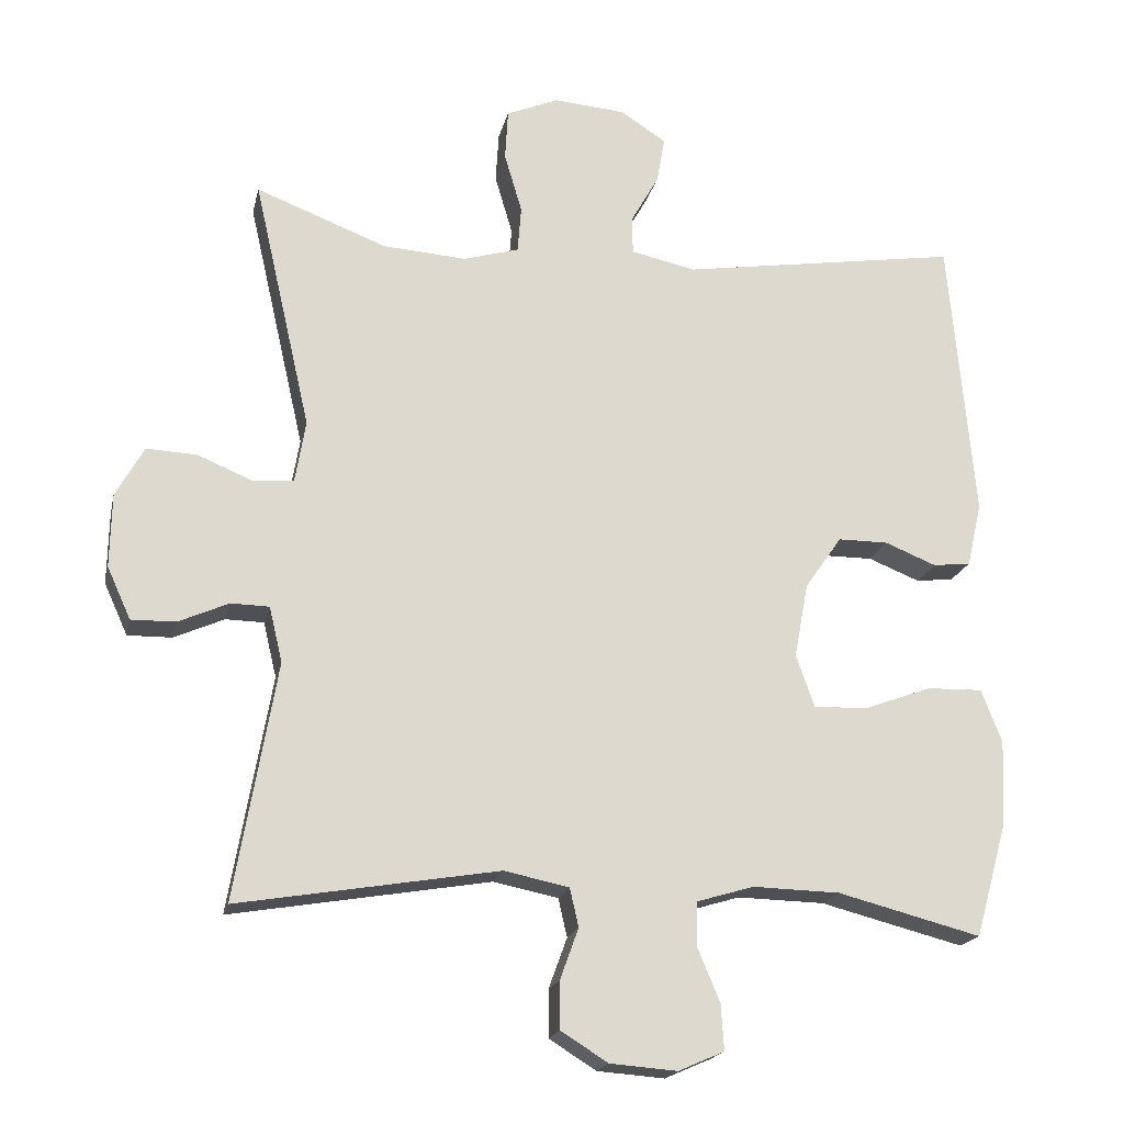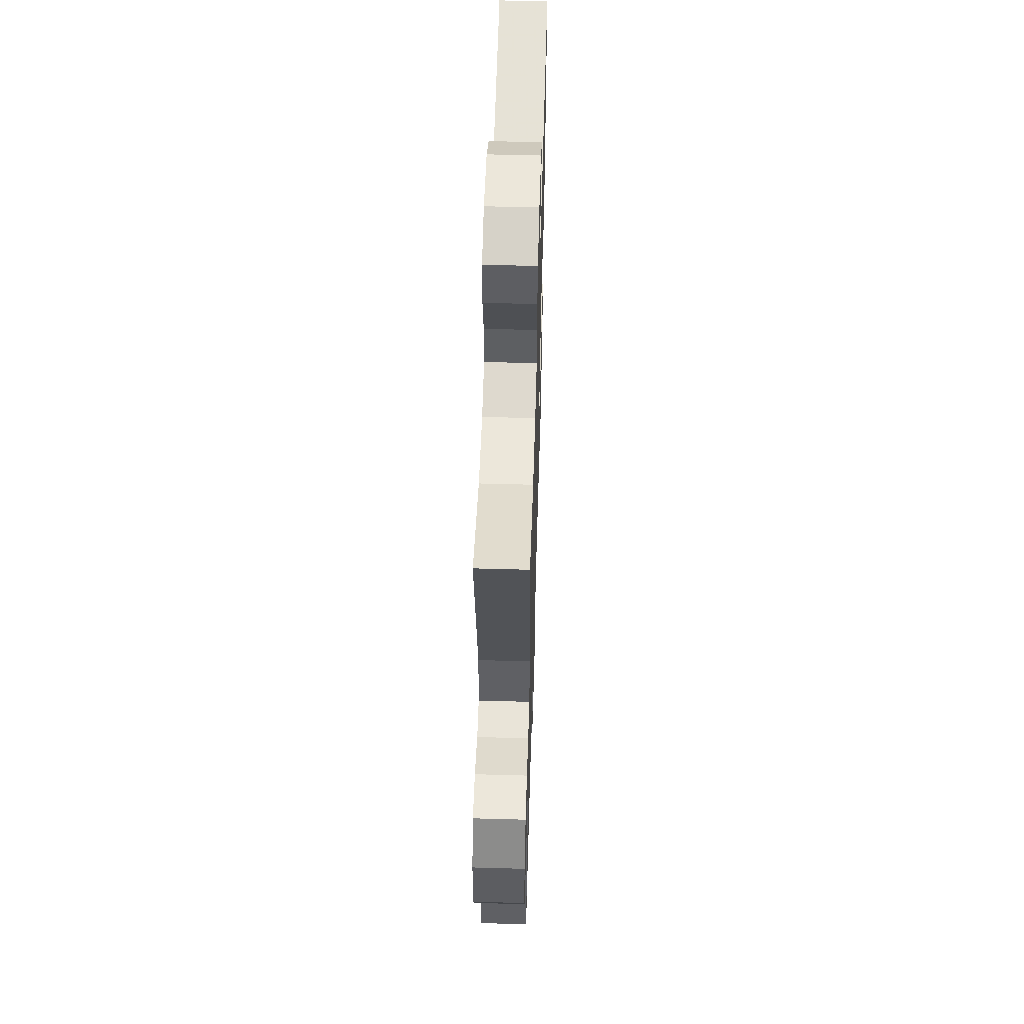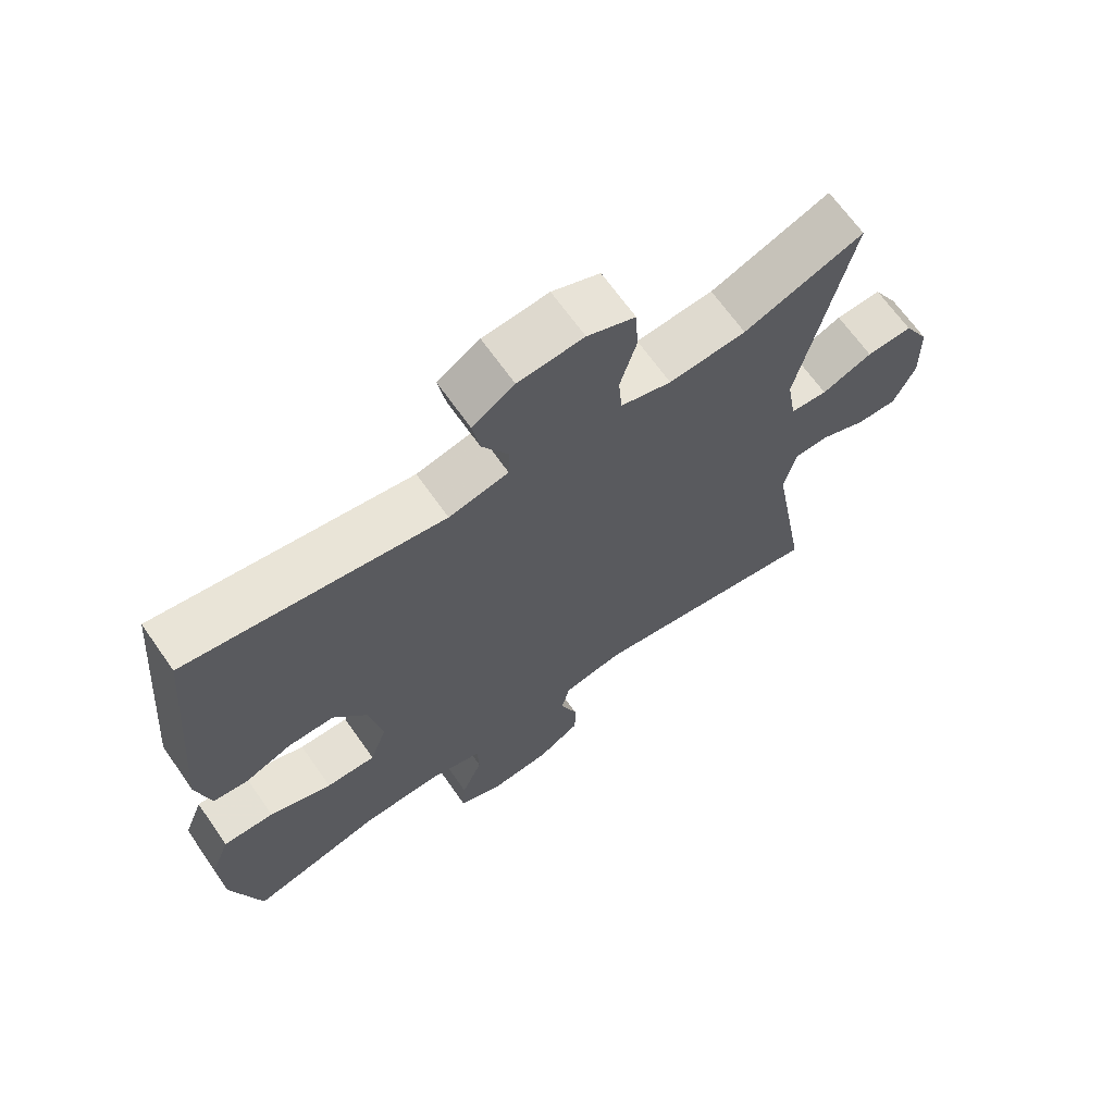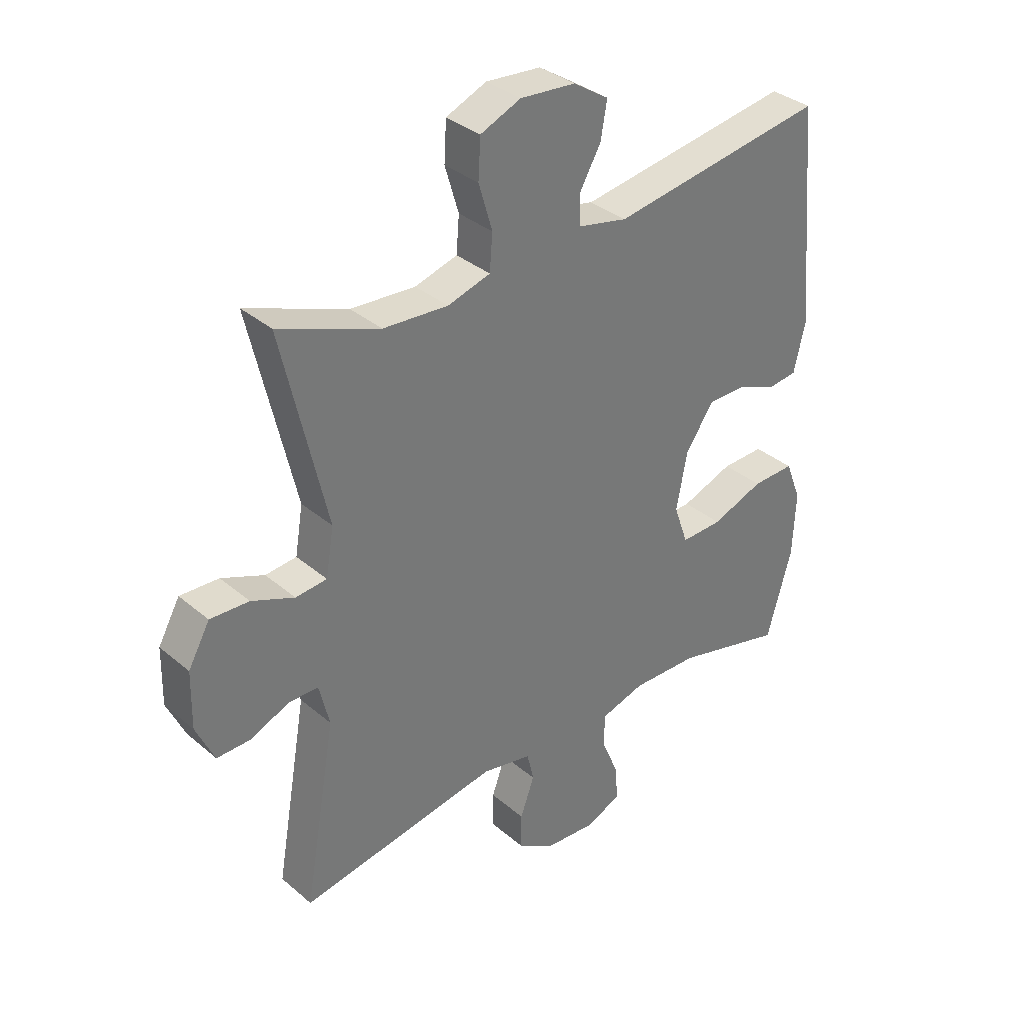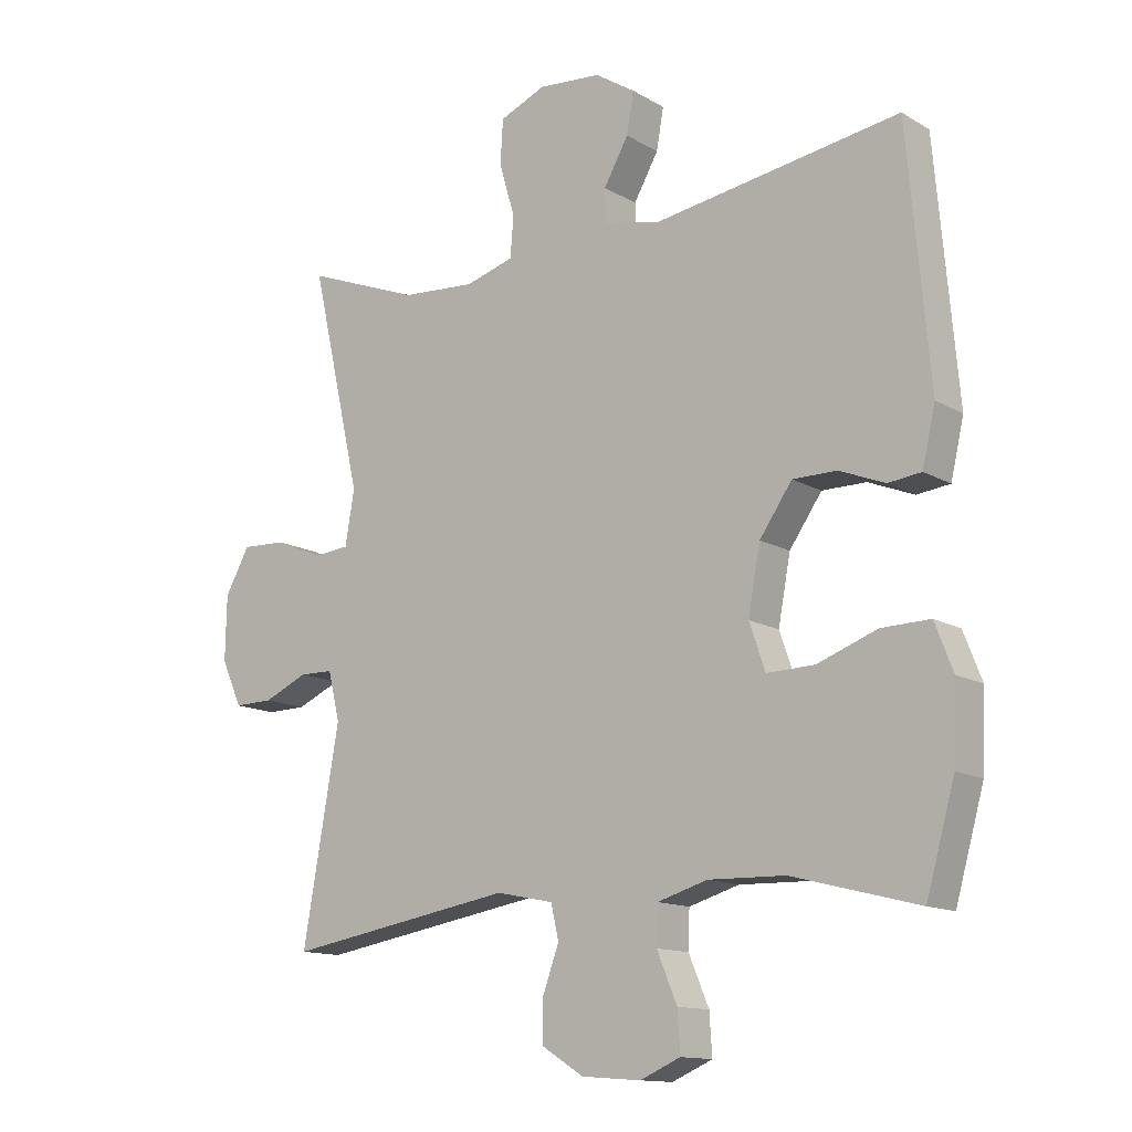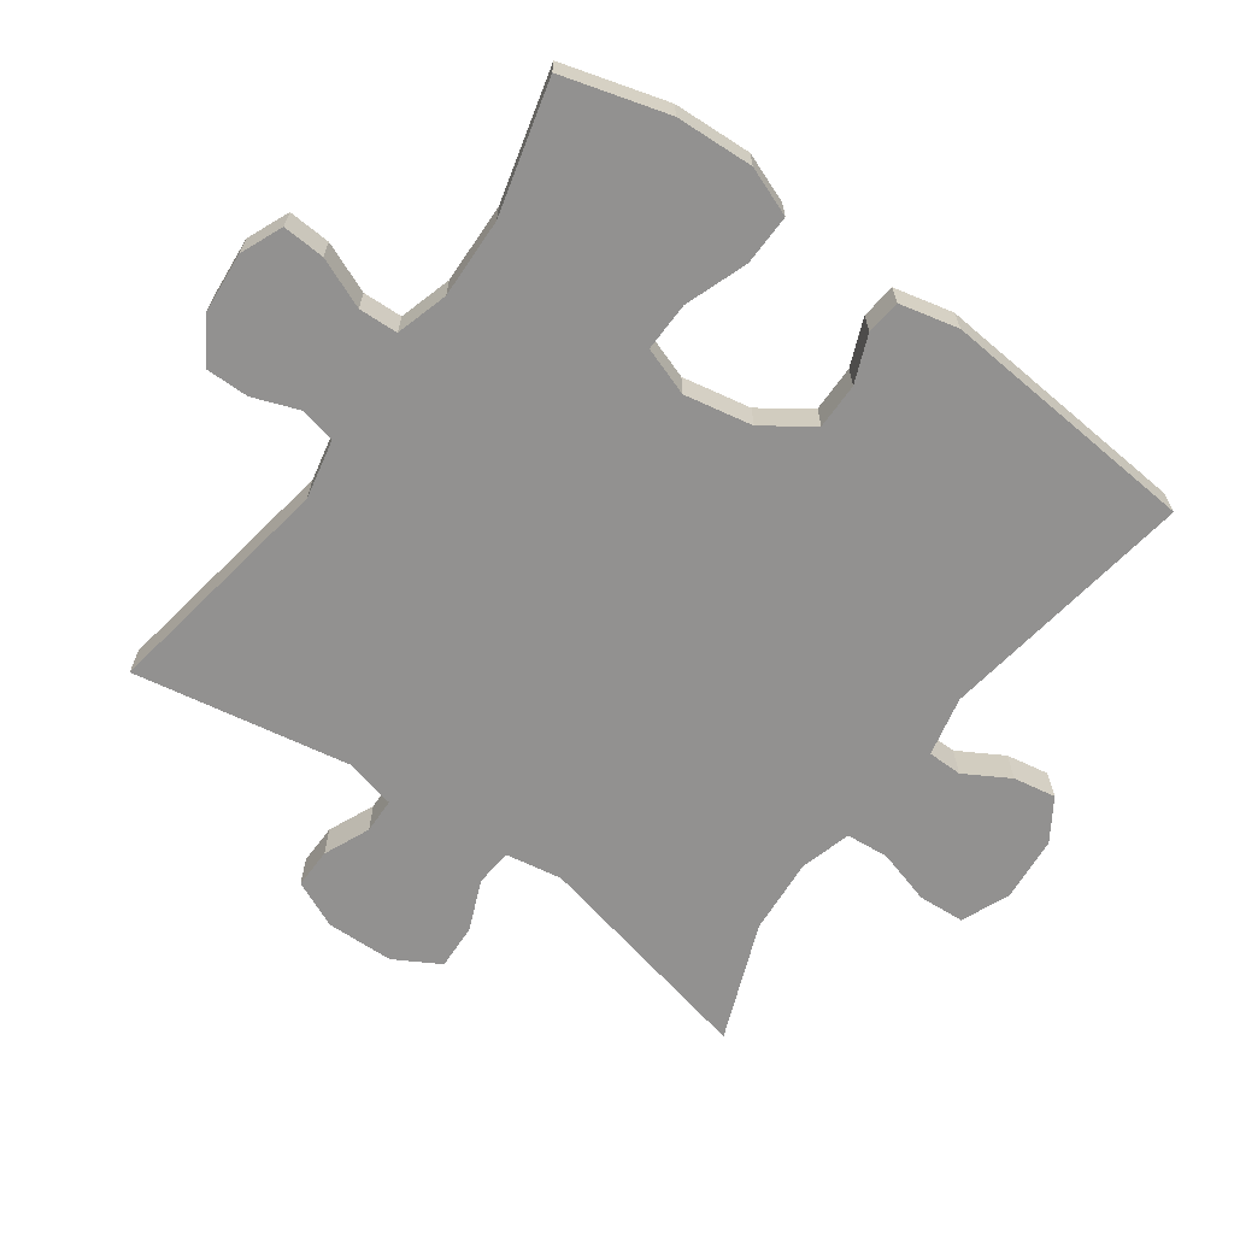
<metadata>
{"format":"obj","ext":"obj","renderer":"f3d","projection":"perspective","resolution":1024,"background":"white","views":[{"elev":-19.0,"azim":167.7,"up":"+Z"},{"elev":54.9,"azim":91.7,"up":"+Z"},{"elev":67.2,"azim":-35.1,"up":"+Z"},{"elev":34.6,"azim":138.5,"up":"+Z"},{"elev":-13.3,"azim":-142.3,"up":"+Z"},{"elev":-66.1,"azim":-125.5,"up":"+Y"}]}
</metadata>
<code>
v 0.5 0.07 0.5
v 0.422 0.07 0.159
v 0.436 0.07 0.075
v 0.491 0.07 0.07
v 0.566 0.07 0.101
v 0.634 0.07 0.104
v 0.672 0.07 0.036
v 0.674 0.07 -0.064
v 0.642 0.07 -0.134
v 0.582 0.07 -0.133
v 0.514 0.07 -0.103
v 0.462 0.07 -0.104
v 0.444 0.07 -0.179
v 0.5 0.07 -0.5
v 0.148 0.07 -0.441
v 0.06 0.07 -0.459
v 0.048 0.07 -0.511
v 0.073 0.07 -0.58
v 0.073 0.07 -0.644
v 0.009 0.07 -0.684
v -0.082 0.07 -0.691
v -0.144 0.07 -0.664
v -0.14 0.07 -0.602
v -0.109 0.07 -0.528
v -0.111 0.07 -0.47
v -0.188 0.07 -0.447
v -0.306 0.07 -0.45
v -0.5 0.07 -0.5
v -0.544 0.07 -0.344
v -0.549 0.07 -0.229
v -0.521 0.07 -0.157
v -0.446 0.07 -0.159
v -0.354 0.07 -0.193
v -0.281 0.07 -0.195
v -0.256 0.07 -0.124
v -0.275 0.07 -0.023
v -0.325 0.07 0.049
v -0.393 0.07 0.049
v -0.463 0.07 0.021
v -0.514 0.07 0.027
v -0.534 0.07 0.114
v -0.5 0.07 0.5
v -0.121 0.07 0.441
v -0.033 0.07 0.46
v -0.032 0.07 0.511
v -0.07 0.07 0.578
v -0.081 0.07 0.641
v -0.019 0.07 0.681
v 0.078 0.07 0.689
v 0.149 0.07 0.659
v 0.153 0.07 0.59
v 0.129 0.07 0.509
v 0.134 0.07 0.446
v 0.209 0.07 0.424
v 0.323 0.07 0.432
v 0.5 0 0.5
v 0.422 0 0.159
v 0.436 0 0.075
v 0.491 0 0.07
v 0.566 0 0.101
v 0.634 0 0.104
v 0.672 0 0.036
v 0.674 0 -0.064
v 0.642 0 -0.134
v 0.582 0 -0.133
v 0.514 0 -0.103
v 0.462 0 -0.104
v 0.444 0 -0.179
v 0.5 0 -0.5
v 0.148 0 -0.441
v 0.06 0 -0.459
v 0.048 0 -0.511
v 0.073 0 -0.58
v 0.073 0 -0.644
v 0.009 0 -0.684
v -0.082 0 -0.691
v -0.144 0 -0.664
v -0.14 0 -0.602
v -0.109 0 -0.528
v -0.111 0 -0.47
v -0.188 0 -0.447
v -0.306 0 -0.45
v -0.5 0 -0.5
v -0.544 0 -0.344
v -0.549 0 -0.229
v -0.521 0 -0.157
v -0.446 0 -0.159
v -0.354 0 -0.193
v -0.281 0 -0.195
v -0.256 0 -0.124
v -0.275 0 -0.023
v -0.325 0 0.049
v -0.393 0 0.049
v -0.463 0 0.021
v -0.514 0 0.027
v -0.534 0 0.114
v -0.5 0 0.5
v -0.121 0 0.441
v -0.033 0 0.46
v -0.032 0 0.511
v -0.07 0 0.578
v -0.081 0 0.641
v -0.019 0 0.681
v 0.078 0 0.689
v 0.149 0 0.659
v 0.153 0 0.59
v 0.129 0 0.509
v 0.134 0 0.446
v 0.209 0 0.424
v 0.323 0 0.432
f 50 51 52
f 49 50 52
f 48 49 52
f 47 48 52
f 46 47 52
f 45 46 52
f 44 45 52 53
f 43 44 53 54
f 41 42 43
f 40 41 43
f 39 40 43
f 38 39 43
f 37 38 43 54
f 31 32 33
f 30 31 33
f 29 30 33
f 28 29 33
f 27 28 33
f 26 27 33 34
f 25 26 34 35
f 22 23 24
f 21 22 24
f 20 21 24
f 19 20 24
f 18 19 24
f 17 18 24
f 16 17 24 25
f 25 35 36
f 16 25 36
f 15 16 36
f 9 10 11
f 8 9 11
f 7 8 11
f 6 7 11
f 5 6 11
f 4 5 11
f 3 4 11 12
f 2 3 12 13
f 55 1 2
f 37 54 55
f 36 37 55
f 15 36 55
f 14 15 55
f 13 14 55
f 2 13 55
f 107 106 105
f 107 105 104
f 107 104 103
f 107 103 102
f 107 102 101
f 107 101 100
f 108 107 100 99
f 109 108 99 98
f 98 97 96
f 98 96 95
f 98 95 94
f 98 94 93
f 109 98 93 92
f 88 87 86
f 88 86 85
f 88 85 84
f 88 84 83
f 88 83 82
f 89 88 82 81
f 90 89 81 80
f 79 78 77
f 79 77 76
f 79 76 75
f 79 75 74
f 79 74 73
f 79 73 72
f 80 79 72 71
f 91 90 80
f 91 80 71
f 91 71 70
f 66 65 64
f 66 64 63
f 66 63 62
f 66 62 61
f 66 61 60
f 66 60 59
f 67 66 59 58
f 68 67 58 57
f 57 56 110
f 110 109 92
f 110 92 91
f 110 91 70
f 110 70 69
f 110 69 68
f 110 68 57
f 1 56 57 2
f 2 57 58 3
f 3 58 59 4
f 4 59 60 5
f 5 60 61 6
f 6 61 62 7
f 7 62 63 8
f 8 63 64 9
f 9 64 65 10
f 10 65 66 11
f 11 66 67 12
f 12 67 68 13
f 13 68 69 14
f 14 69 70 15
f 15 70 71 16
f 16 71 72 17
f 17 72 73 18
f 18 73 74 19
f 19 74 75 20
f 20 75 76 21
f 21 76 77 22
f 22 77 78 23
f 23 78 79 24
f 24 79 80 25
f 25 80 81 26
f 26 81 82 27
f 27 82 83 28
f 28 83 84 29
f 29 84 85 30
f 30 85 86 31
f 31 86 87 32
f 32 87 88 33
f 33 88 89 34
f 34 89 90 35
f 35 90 91 36
f 36 91 92 37
f 37 92 93 38
f 38 93 94 39
f 39 94 95 40
f 40 95 96 41
f 41 96 97 42
f 42 97 98 43
f 43 98 99 44
f 44 99 100 45
f 45 100 101 46
f 46 101 102 47
f 47 102 103 48
f 48 103 104 49
f 49 104 105 50
f 50 105 106 51
f 51 106 107 52
f 52 107 108 53
f 53 108 109 54
f 54 109 110 55
f 55 110 56 1

</code>
